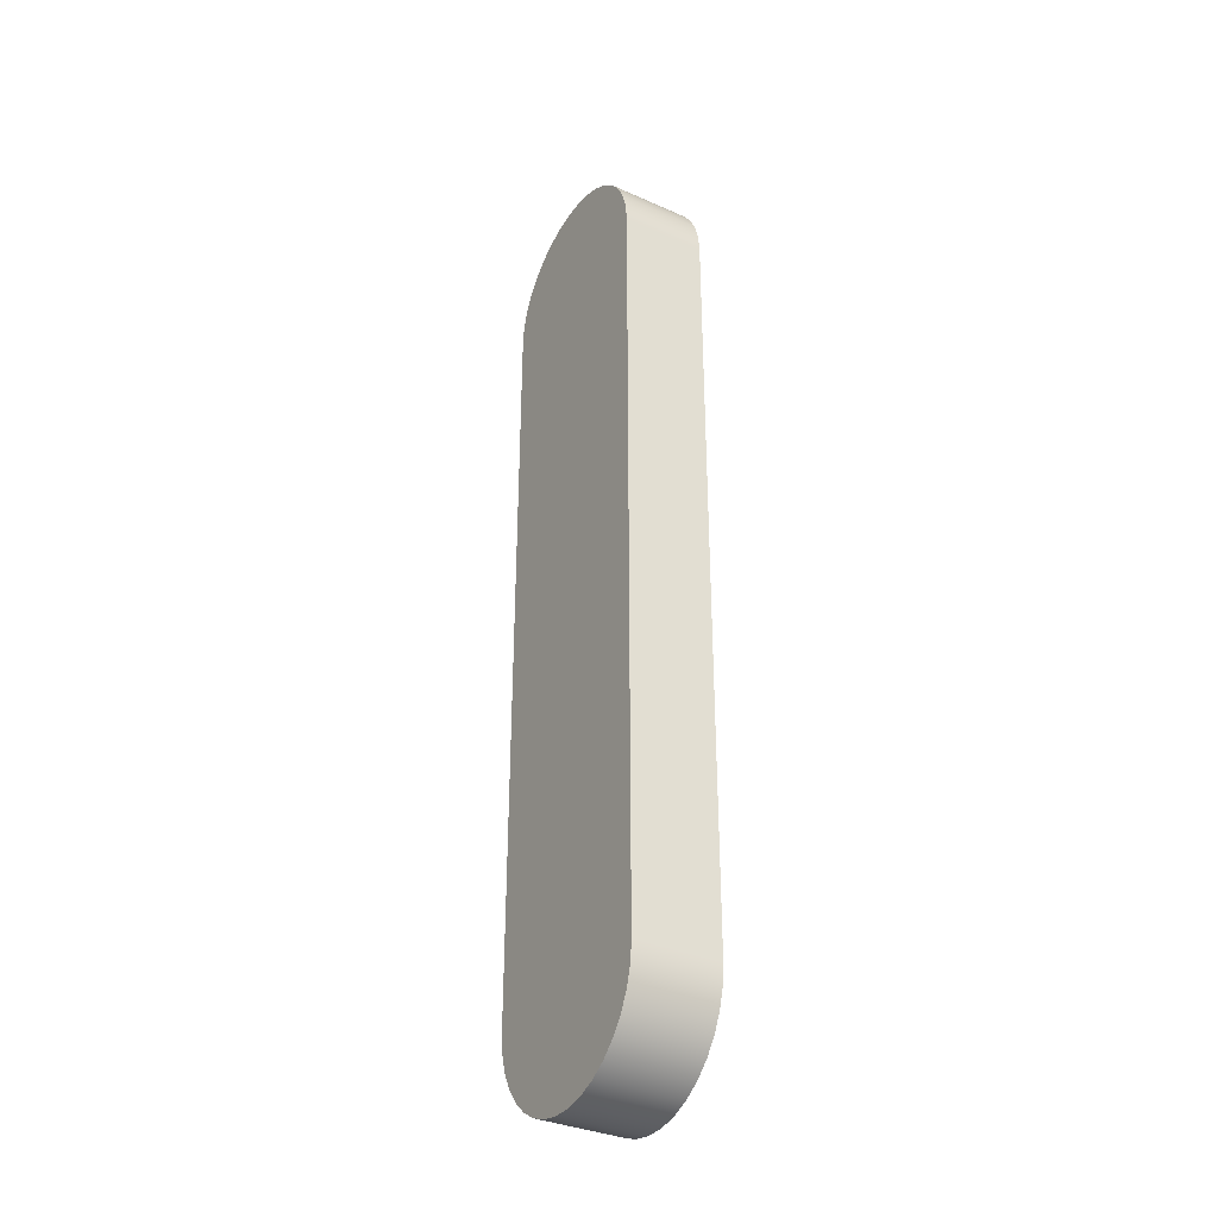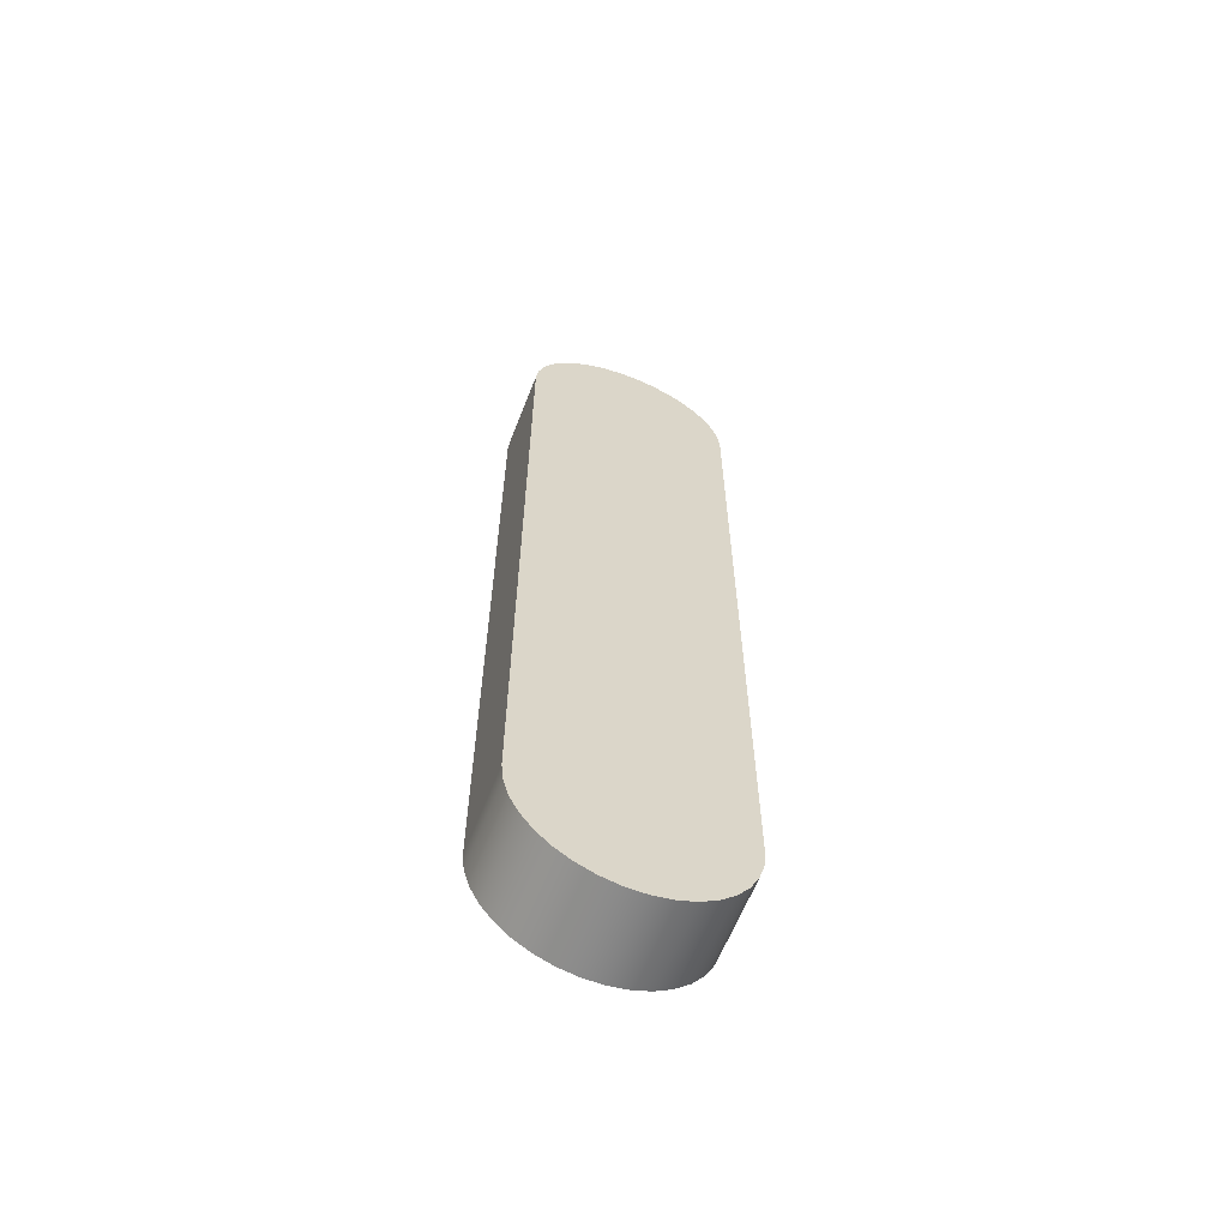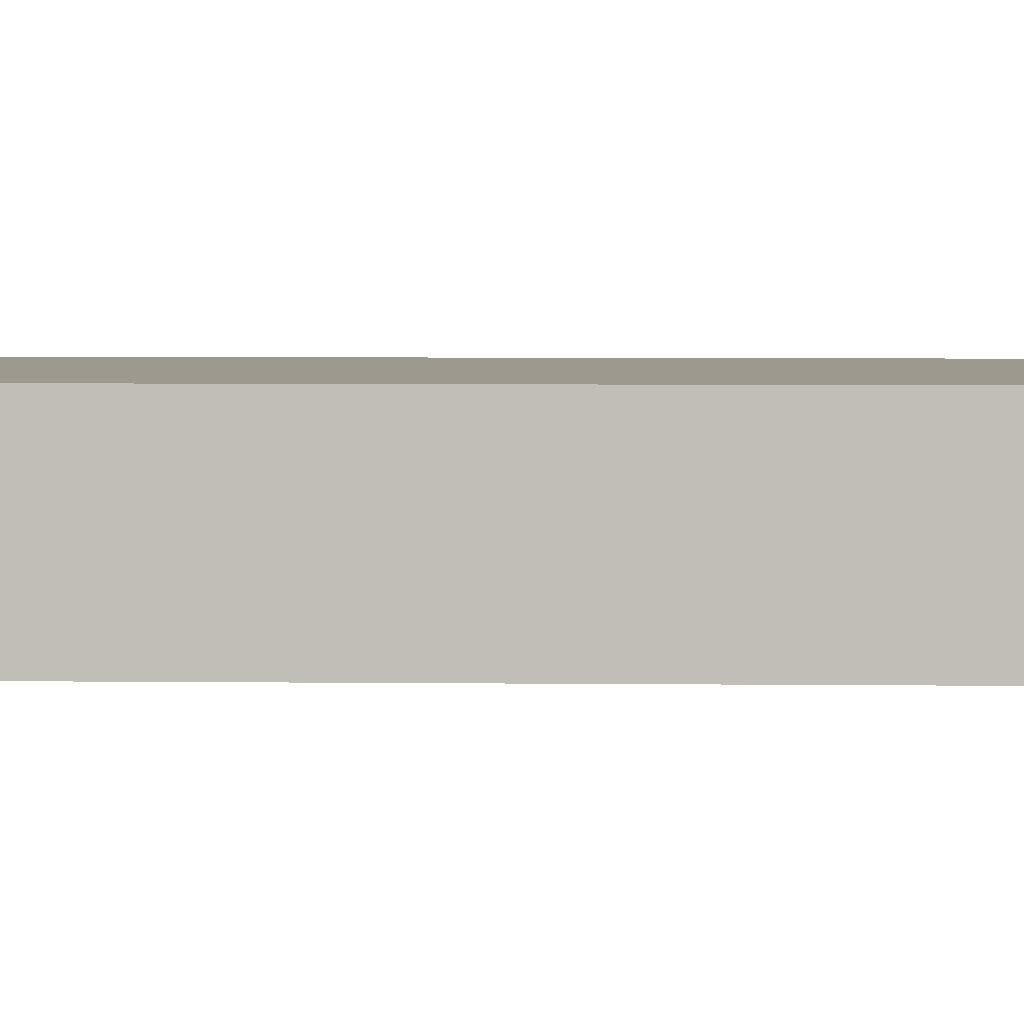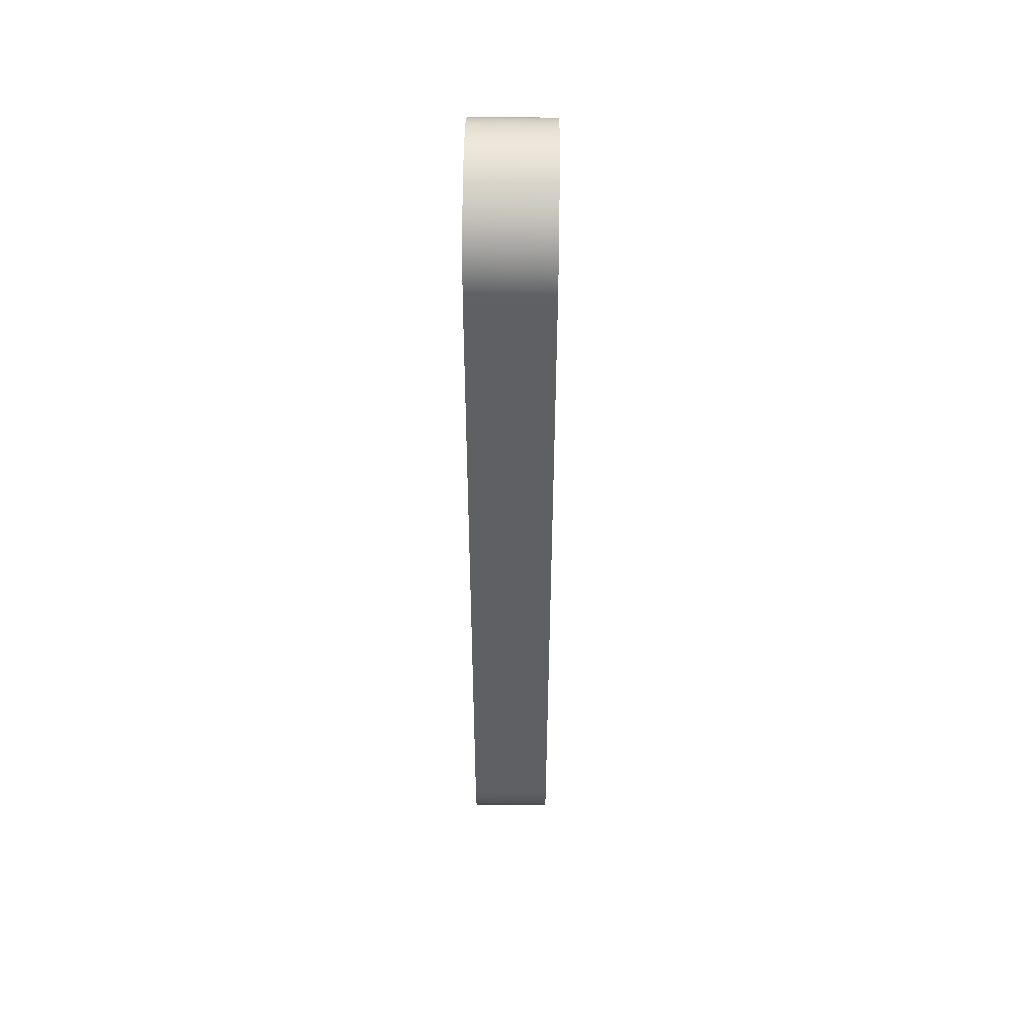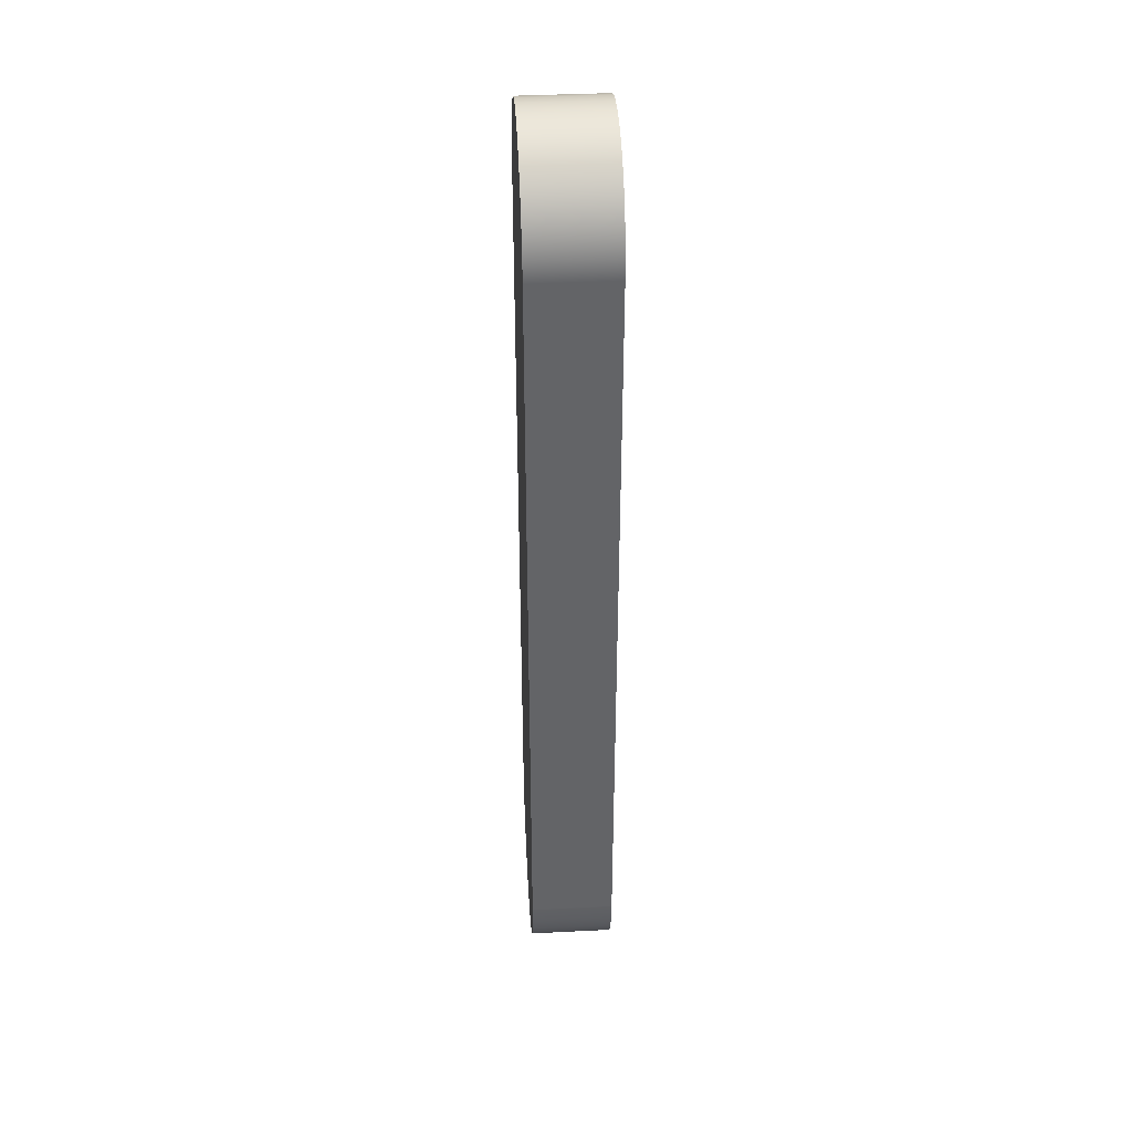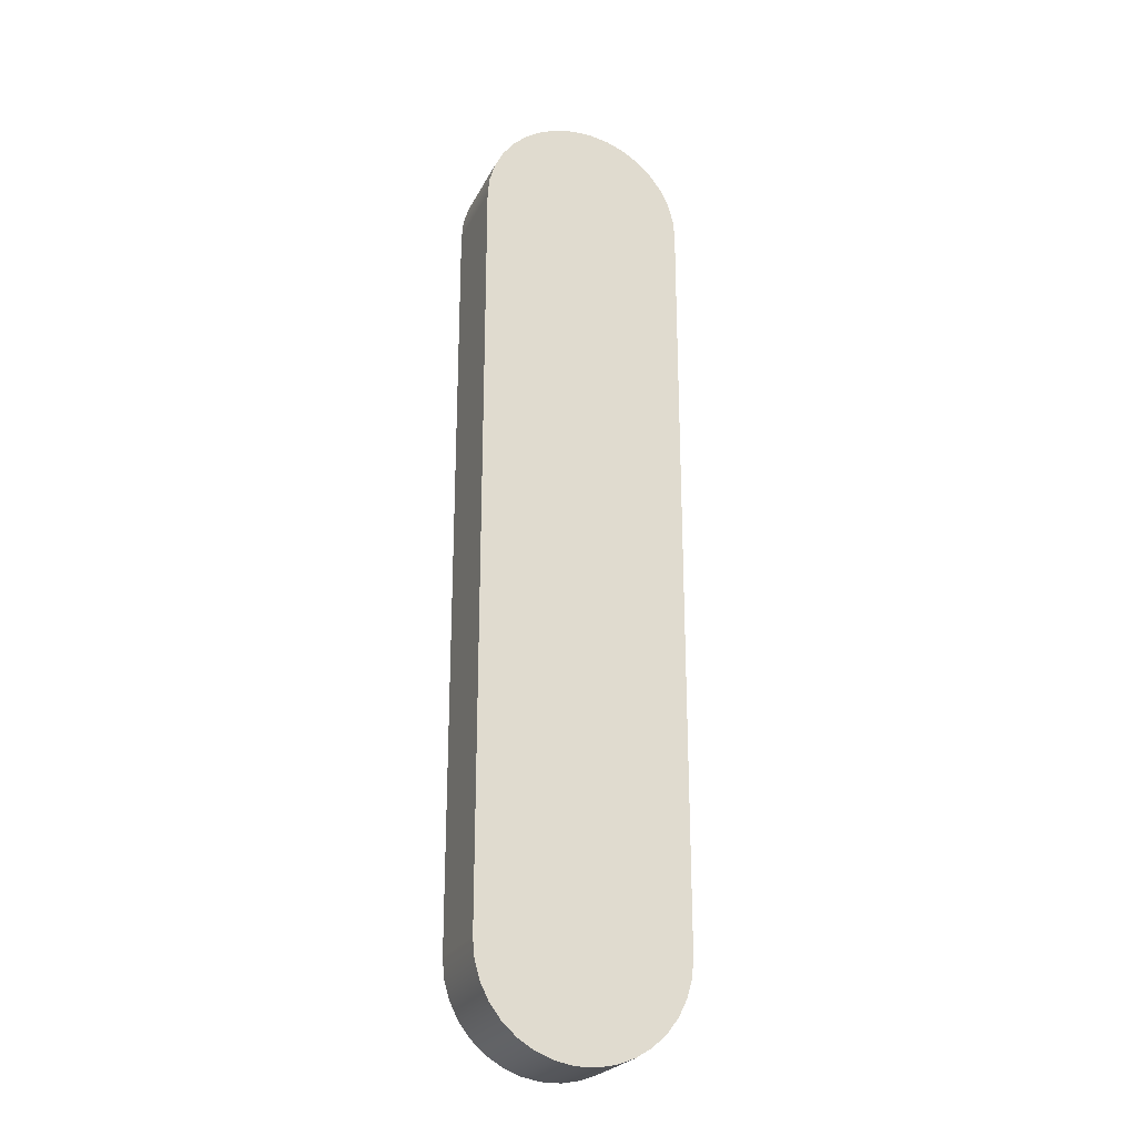
<metadata>
{"format":"obj","ext":"obj","renderer":"f3d","projection":"perspective","resolution":1024,"background":"white","views":[{"elev":-34.6,"azim":59.3,"up":"+Y"},{"elev":-62.3,"azim":158.5,"up":"+Y"},{"elev":3.4,"azim":-86.9,"up":"+Z"},{"elev":47.6,"azim":90.8,"up":"+Y"},{"elev":39.1,"azim":-93.6,"up":"+Y"},{"elev":-24.2,"azim":-21.3,"up":"+Y"}]}
</metadata>
<code>
v -6.926 -1.554 0
v -6.926 -0.1864 0
v -6.926 -0.1864 -0.15
v -6.926 -1.554 -0.15
v -6.554 -1.554 0
v -6.557 -1.588 0
v -6.566 -1.621 0
v -6.582 -1.652 0
v -6.602 -1.679 0
v -6.628 -1.702 0
v -6.657 -1.72 0
v -6.689 -1.733 0
v -6.723 -1.739 0
v -6.757 -1.739 0
v -6.791 -1.733 0
v -6.823 -1.72 0
v -6.852 -1.702 0
v -6.878 -1.679 0
v -6.898 -1.652 0
v -6.914 -1.621 0
v -6.923 -1.588 0
v -6.926 -1.554 0
v -6.926 -1.554 -0.15
v -6.923 -1.588 -0.15
v -6.914 -1.621 -0.15
v -6.898 -1.652 -0.15
v -6.878 -1.679 -0.15
v -6.852 -1.702 -0.15
v -6.823 -1.72 -0.15
v -6.791 -1.733 -0.15
v -6.757 -1.739 -0.15
v -6.723 -1.739 -0.15
v -6.689 -1.733 -0.15
v -6.657 -1.72 -0.15
v -6.628 -1.702 -0.15
v -6.602 -1.679 -0.15
v -6.582 -1.652 -0.15
v -6.566 -1.621 -0.15
v -6.557 -1.588 -0.15
v -6.554 -1.554 -0.15
v -6.554 -0.1864 0
v -6.554 -1.554 0
v -6.554 -1.554 -0.15
v -6.554 -0.1864 -0.15
v -6.926 -0.1864 0
v -6.923 -0.1522 0
v -6.914 -0.1191 0
v -6.898 -0.08828 0
v -6.878 -0.06083 0
v -6.852 -0.03765 0
v -6.823 -0.01954 0
v -6.791 -0.007116 0
v -6.757 -0.0007952 0
v -6.723 -0.0007952 0
v -6.689 -0.007116 0
v -6.657 -0.01954 0
v -6.628 -0.03765 0
v -6.602 -0.06083 0
v -6.582 -0.08828 0
v -6.566 -0.1191 0
v -6.557 -0.1522 0
v -6.554 -0.1864 0
v -6.554 -0.1864 -0.15
v -6.557 -0.1522 -0.15
v -6.566 -0.1191 -0.15
v -6.582 -0.08828 -0.15
v -6.602 -0.06083 -0.15
v -6.628 -0.03765 -0.15
v -6.657 -0.01954 -0.15
v -6.689 -0.007116 -0.15
v -6.723 -0.0007952 -0.15
v -6.757 -0.0007952 -0.15
v -6.791 -0.007116 -0.15
v -6.823 -0.01954 -0.15
v -6.852 -0.03765 -0.15
v -6.878 -0.06083 -0.15
v -6.898 -0.08828 -0.15
v -6.914 -0.1191 -0.15
v -6.923 -0.1522 -0.15
v -6.926 -0.1864 -0.15
v -6.554 -0.1864 0
v -6.557 -0.1522 0
v -6.566 -0.1191 0
v -6.582 -0.08828 0
v -6.602 -0.06083 0
v -6.628 -0.03765 0
v -6.657 -0.01954 0
v -6.689 -0.007116 0
v -6.723 -0.0007952 0
v -6.757 -0.0007952 0
v -6.791 -0.007116 0
v -6.823 -0.01954 0
v -6.852 -0.03765 0
v -6.878 -0.06083 0
v -6.898 -0.08828 0
v -6.914 -0.1191 0
v -6.923 -0.1522 0
v -6.926 -0.1864 0
v -6.926 -1.554 0
v -6.923 -1.588 0
v -6.914 -1.621 0
v -6.898 -1.652 0
v -6.878 -1.679 0
v -6.852 -1.702 0
v -6.823 -1.72 0
v -6.791 -1.733 0
v -6.757 -1.739 0
v -6.723 -1.739 0
v -6.689 -1.733 0
v -6.657 -1.72 0
v -6.628 -1.702 0
v -6.602 -1.679 0
v -6.582 -1.652 0
v -6.566 -1.621 0
v -6.557 -1.588 0
v -6.554 -1.554 0
v -6.926 -0.1864 -0.15
v -6.923 -0.1522 -0.15
v -6.914 -0.1191 -0.15
v -6.898 -0.08828 -0.15
v -6.878 -0.06083 -0.15
v -6.852 -0.03765 -0.15
v -6.823 -0.01954 -0.15
v -6.791 -0.007116 -0.15
v -6.757 -0.0007952 -0.15
v -6.723 -0.0007952 -0.15
v -6.689 -0.007116 -0.15
v -6.657 -0.01954 -0.15
v -6.628 -0.03765 -0.15
v -6.602 -0.06083 -0.15
v -6.582 -0.08828 -0.15
v -6.566 -0.1191 -0.15
v -6.557 -0.1522 -0.15
v -6.554 -0.1864 -0.15
v -6.554 -1.554 -0.15
v -6.557 -1.588 -0.15
v -6.566 -1.621 -0.15
v -6.582 -1.652 -0.15
v -6.602 -1.679 -0.15
v -6.628 -1.702 -0.15
v -6.657 -1.72 -0.15
v -6.689 -1.733 -0.15
v -6.723 -1.739 -0.15
v -6.757 -1.739 -0.15
v -6.791 -1.733 -0.15
v -6.823 -1.72 -0.15
v -6.852 -1.702 -0.15
v -6.878 -1.679 -0.15
v -6.898 -1.652 -0.15
v -6.914 -1.621 -0.15
v -6.923 -1.588 -0.15
v -6.926 -1.554 -0.15
g a21d9834-e2fa-11ea-a970-54bf646e7e1f
f 1 2 4
f 4 2 3
g a21e3474-e2fa-11ea-9105-54bf646e7e1f
f 40 5 39
f 39 5 6
f 39 6 38
f 38 6 7
f 38 7 37
f 37 7 8
f 37 8 36
f 36 8 9
f 36 9 35
f 35 9 10
f 35 10 34
f 34 10 11
f 34 11 33
f 33 11 12
f 33 12 32
f 32 12 13
f 32 13 31
f 31 13 14
f 31 14 30
f 30 14 15
f 30 15 29
f 29 15 16
f 29 16 28
f 28 16 17
f 28 17 27
f 27 17 18
f 27 18 26
f 26 18 19
f 26 19 25
f 25 19 20
f 25 20 24
f 24 20 21
f 24 21 23
f 23 21 22
g a21ef7c0-e2fa-11ea-b730-54bf646e7e1f
f 41 42 44
f 44 42 43
g a21fbb12-e2fa-11ea-ac62-54bf646e7e1f
f 80 45 79
f 79 45 46
f 79 46 78
f 78 46 47
f 78 47 77
f 77 47 48
f 77 48 76
f 76 48 49
f 76 49 75
f 75 49 50
f 75 50 74
f 74 50 51
f 74 51 73
f 73 51 52
f 73 52 72
f 72 52 53
f 72 53 71
f 71 53 54
f 71 54 70
f 70 54 55
f 70 55 69
f 69 55 56
f 69 56 68
f 68 56 57
f 68 57 67
f 67 57 58
f 67 58 66
f 66 58 59
f 66 59 65
f 65 59 60
f 65 60 64
f 64 60 61
f 64 61 63
f 63 61 62
g a220575c-e2fa-11ea-9c55-54bf646e7e1f
f 82 83 81
f 81 83 84
f 81 84 85
f 85 86 81
f 81 86 87
f 81 87 88
f 88 89 81
f 81 89 90
f 81 90 98
f 98 90 91
f 98 91 92
f 92 93 98
f 98 93 94
f 98 94 95
f 95 96 98
f 98 96 97
f 81 98 116
f 116 98 99
f 116 99 108
f 108 99 107
f 107 99 106
f 106 99 105
f 105 99 104
f 104 99 103
f 103 99 102
f 102 99 101
f 101 99 100
f 108 109 116
f 116 109 110
f 116 110 111
f 111 112 116
f 116 112 113
f 116 113 114
f 114 115 116
g a2211aca-e2fa-11ea-9aa0-54bf646e7e1f
f 118 119 117
f 117 119 120
f 117 120 121
f 121 122 117
f 117 122 123
f 117 123 124
f 124 125 117
f 117 125 126
f 117 126 134
f 134 126 127
f 134 127 128
f 128 129 134
f 134 129 130
f 134 130 131
f 131 132 134
f 134 132 133
f 117 134 152
f 152 134 135
f 152 135 144
f 144 135 143
f 143 135 142
f 142 135 141
f 141 135 140
f 140 135 139
f 139 135 138
f 138 135 137
f 137 135 136
f 144 145 152
f 152 145 146
f 152 146 147
f 147 148 152
f 152 148 149
f 152 149 150
f 150 151 152

</code>
